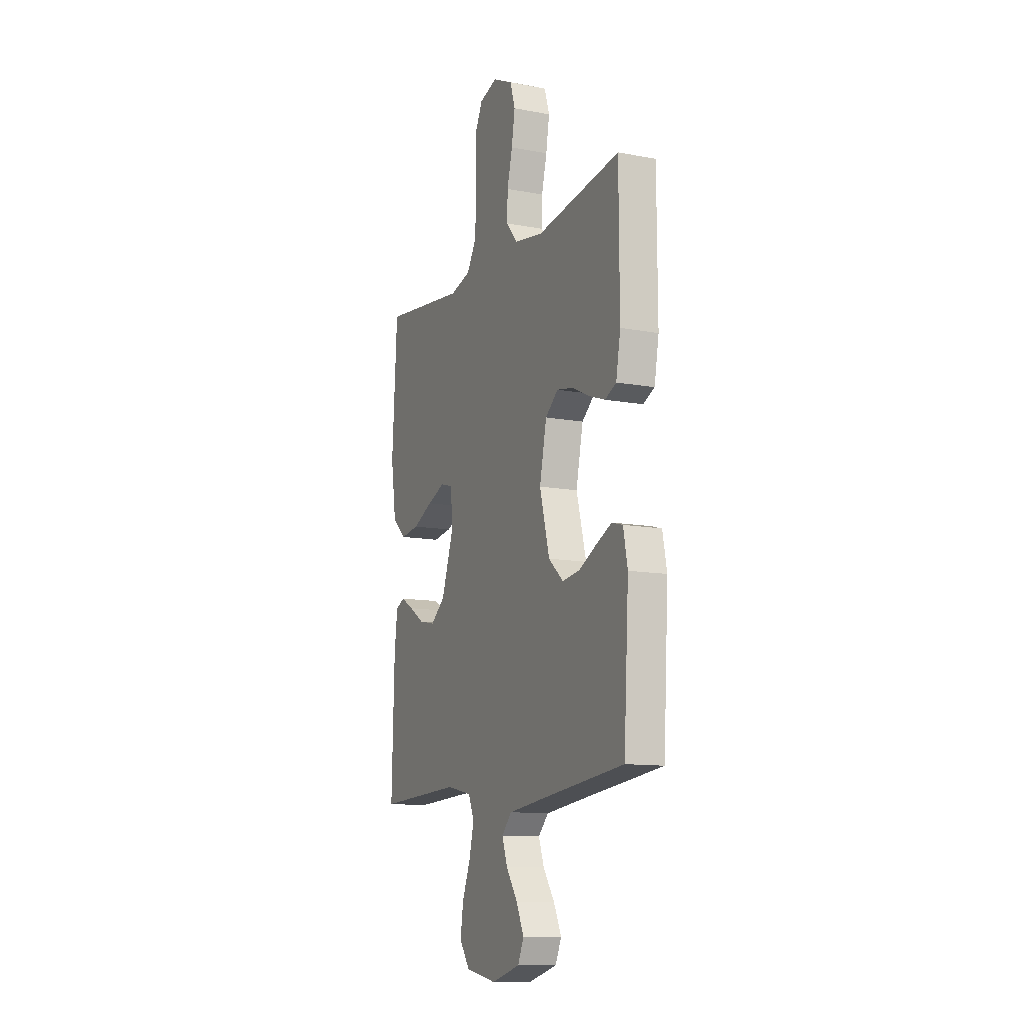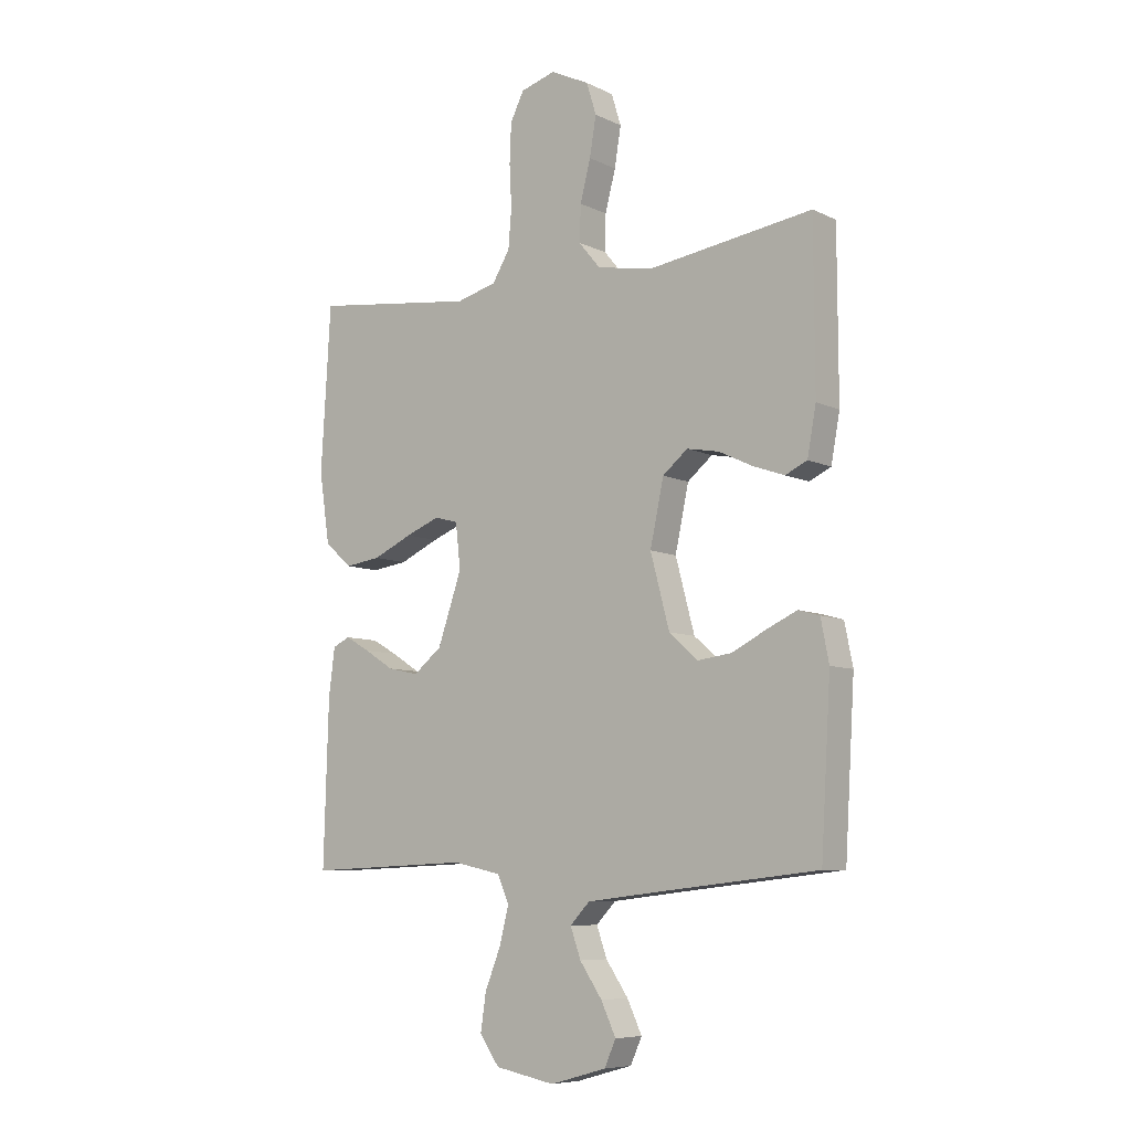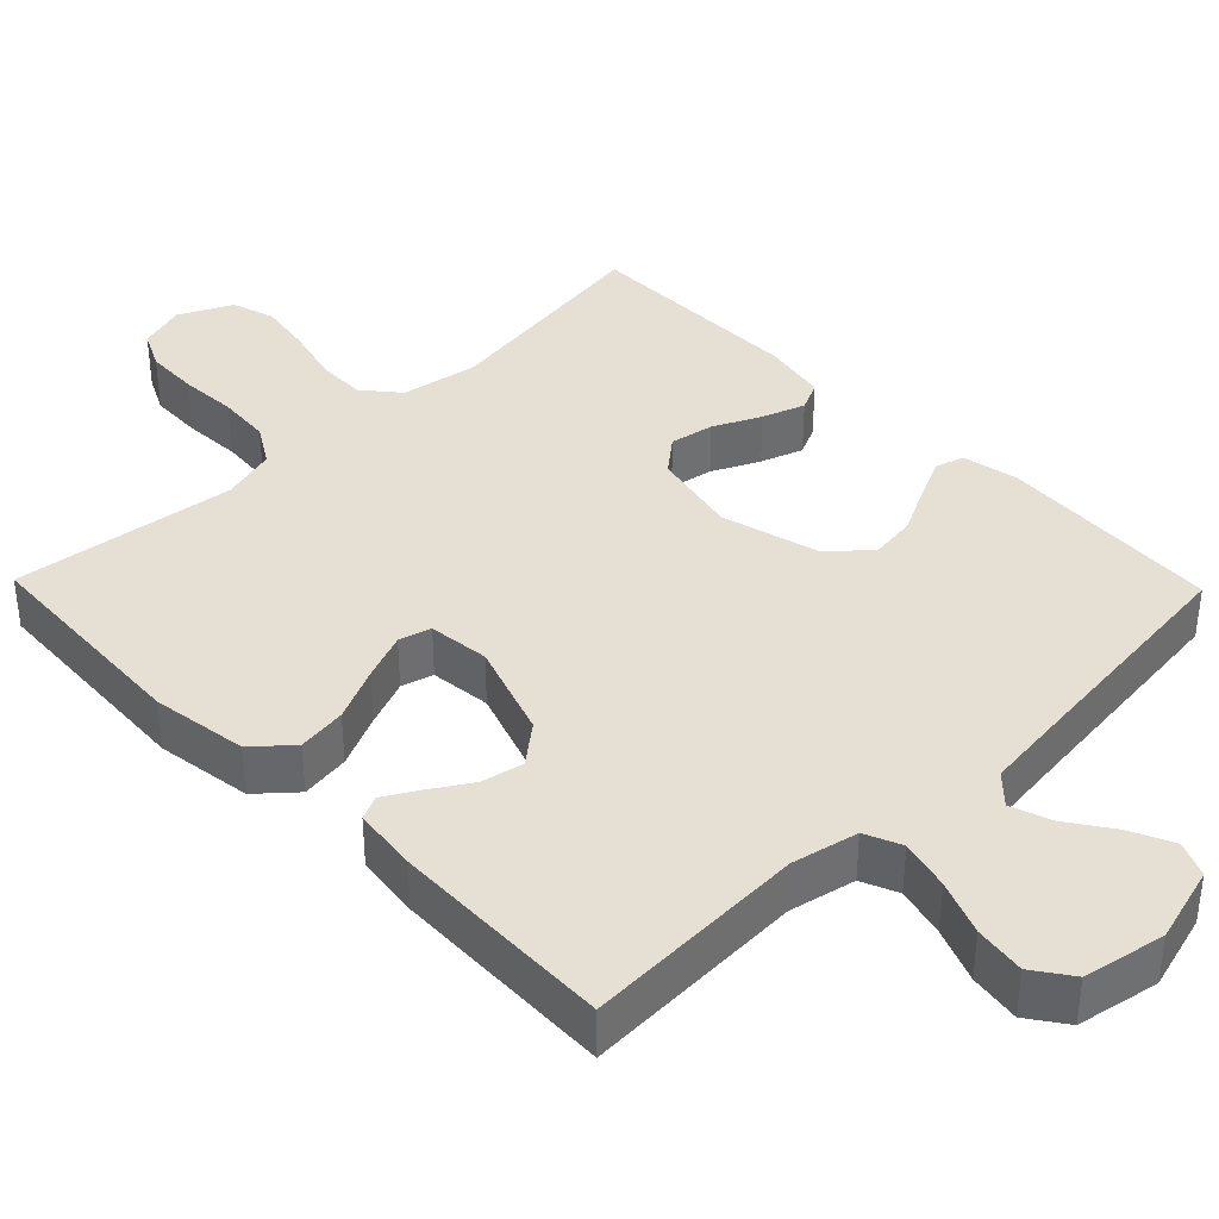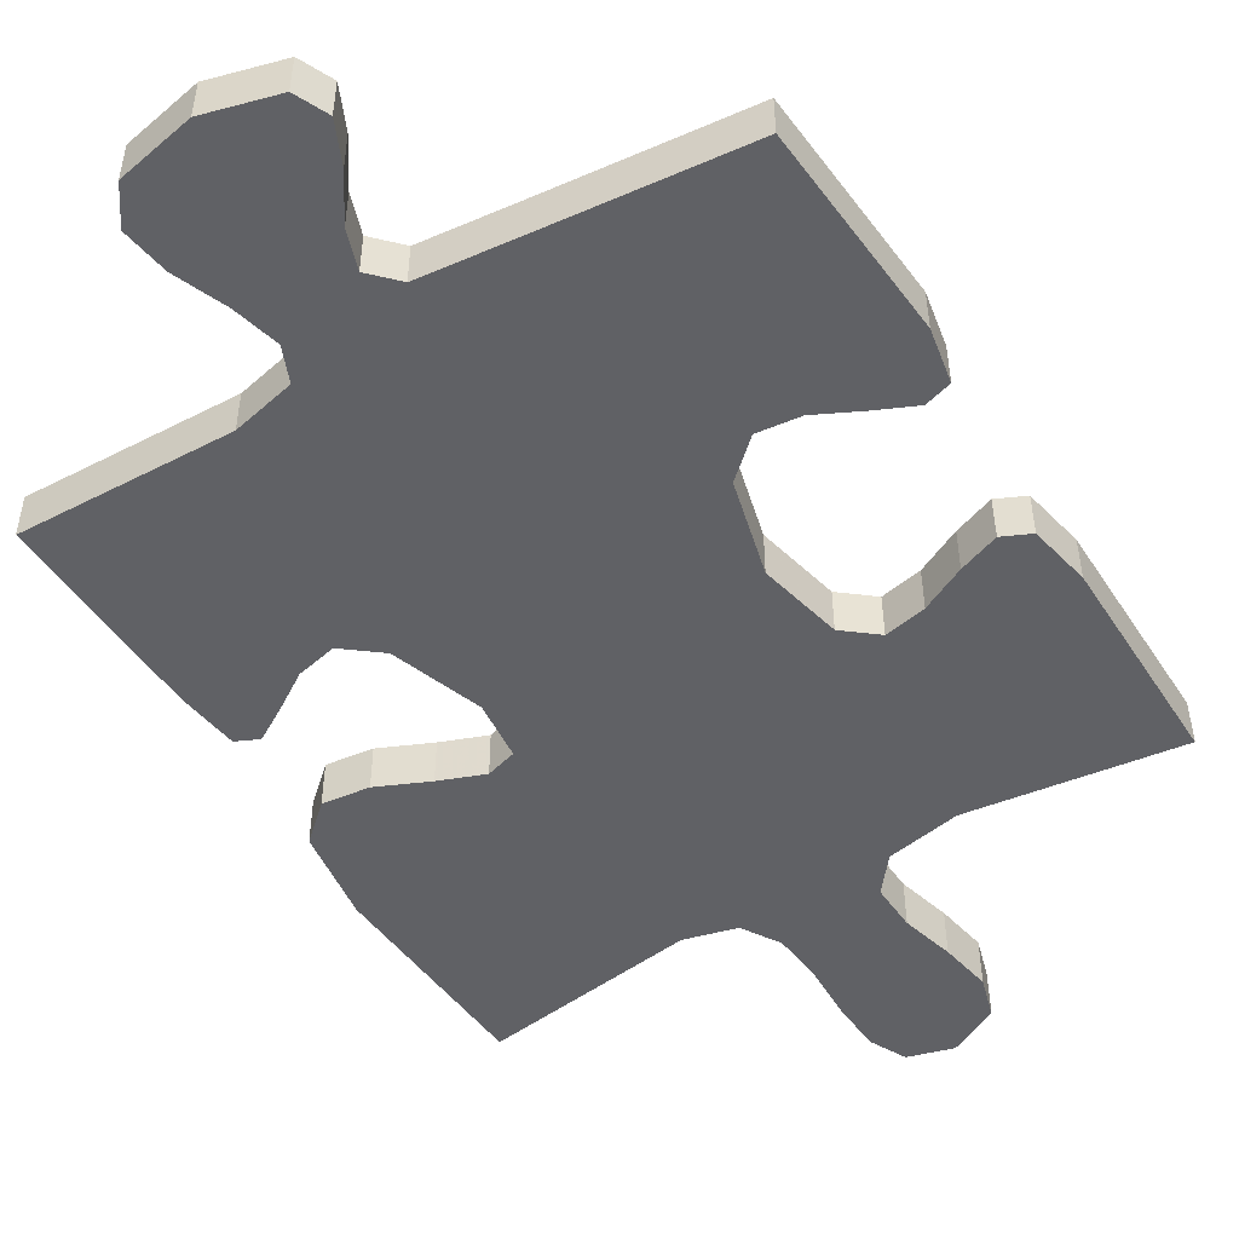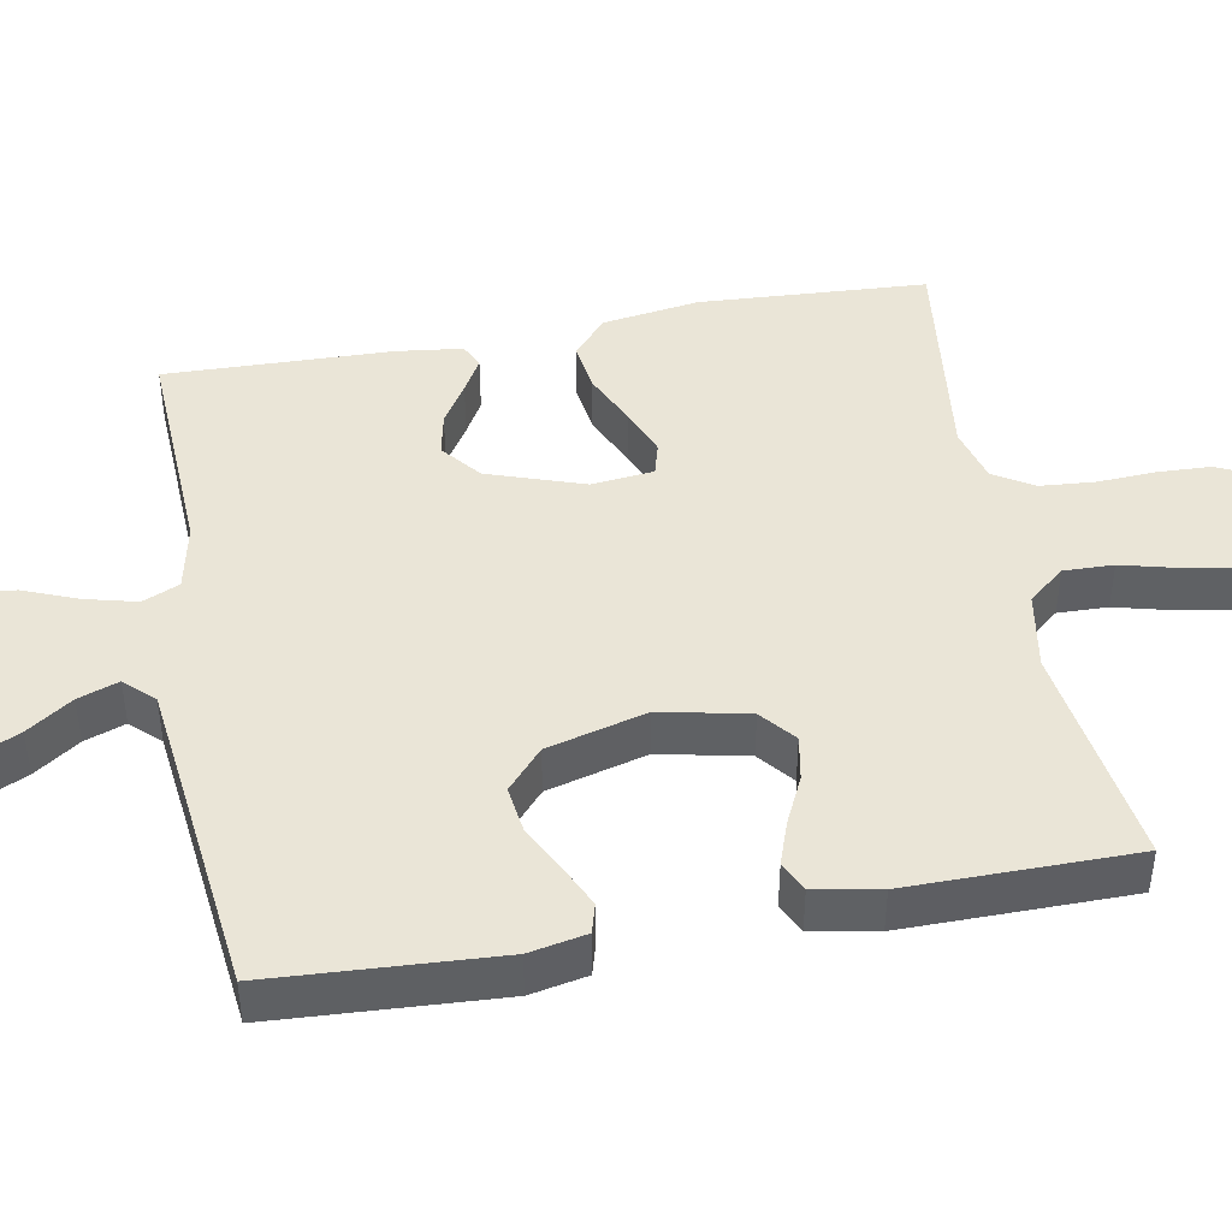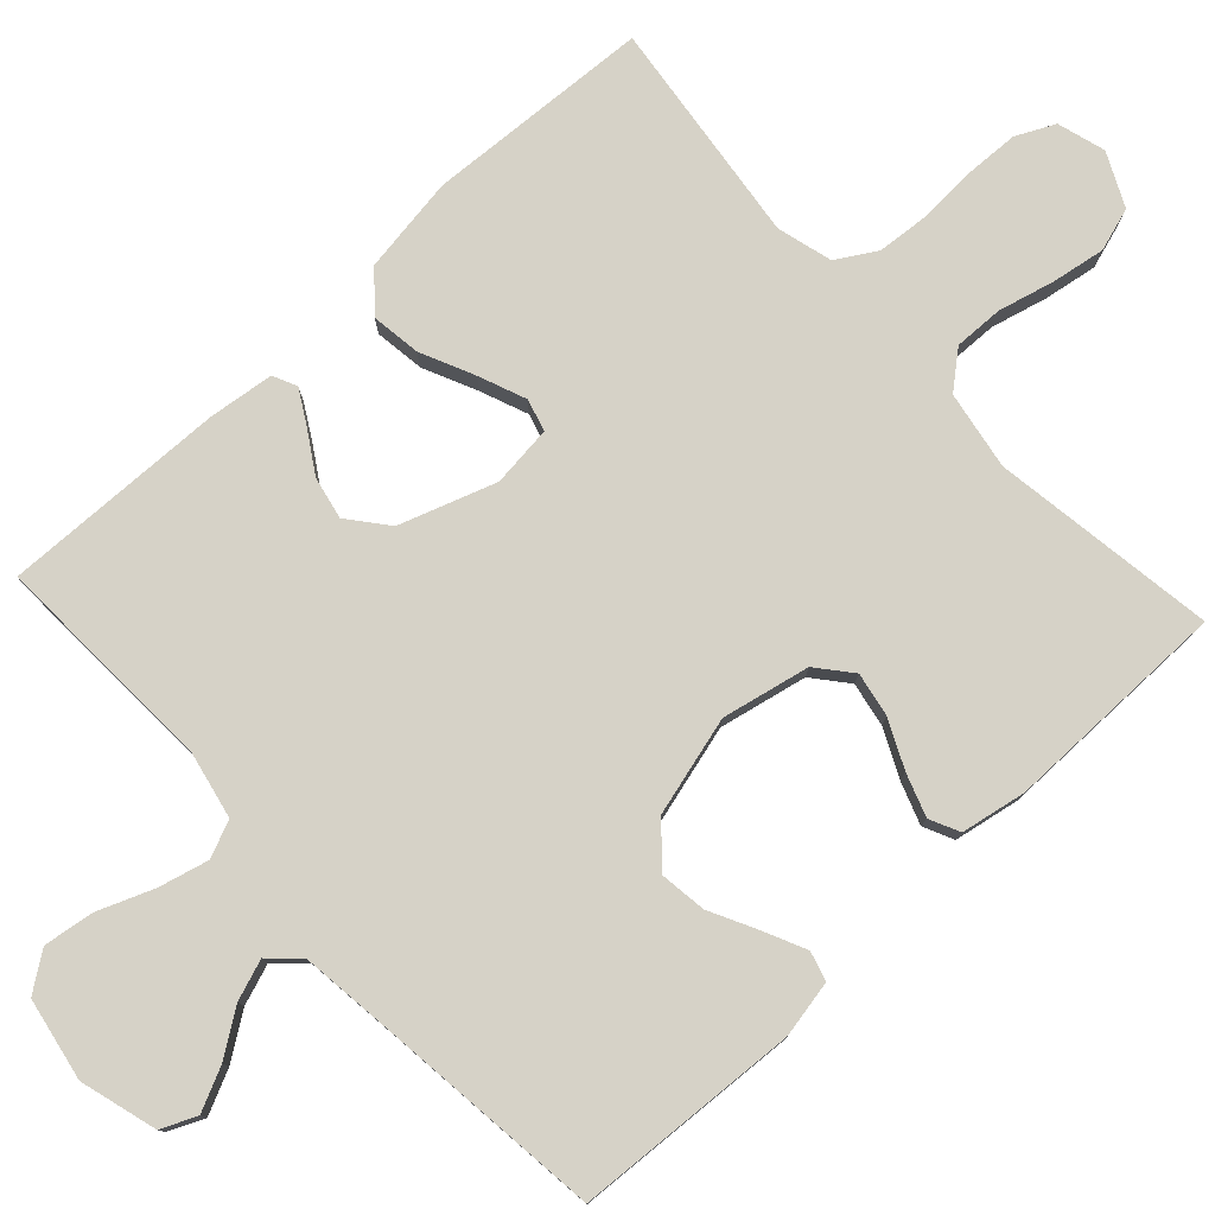
<metadata>
{"format":"obj","ext":"obj","renderer":"f3d","projection":"perspective","resolution":1024,"background":"white","views":[{"elev":-11.8,"azim":-114.3,"up":"+Z"},{"elev":-7.6,"azim":-142.8,"up":"+Z"},{"elev":38.0,"azim":135.8,"up":"+Y"},{"elev":-49.9,"azim":-148.0,"up":"+Y"},{"elev":44.4,"azim":-100.5,"up":"+Y"},{"elev":78.6,"azim":-132.8,"up":"+Y"}]}
</metadata>
<code>
v -0.5 0.07 0.5
v -0.2 0.07 0.456
v -0.096 0.07 0.474
v -0.056 0.07 0.522
v -0.058 0.07 0.588
v -0.077 0.07 0.662
v -0.089 0.07 0.734
v -0.071 0.07 0.792
v 0 0.07 0.826
v 0.064 0.07 0.807
v 0.089 0.07 0.756
v 0.092 0.07 0.685
v 0.088 0.07 0.607
v 0.094 0.07 0.536
v 0.126 0.07 0.483
v 0.2 0.07 0.463
v 0.5 0.07 0.5
v 0.518 0.07 0.2
v 0.499 0.07 0.071
v 0.449 0.07 0.027
v 0.383 0.07 0.036
v 0.311 0.07 0.069
v 0.248 0.07 0.094
v 0.205 0.07 0.082
v 0.196 0.07 0
v 0.24 0.07 -0.128
v 0.292 0.07 -0.17
v 0.349 0.07 -0.158
v 0.403 0.07 -0.124
v 0.448 0.07 -0.098
v 0.48 0.07 -0.113
v 0.491 0.07 -0.2
v 0.5 0.07 -0.5
v 0.2 0.07 -0.487
v 0.111 0.07 -0.506
v 0.09 0.07 -0.555
v 0.107 0.07 -0.622
v 0.136 0.07 -0.695
v 0.146 0.07 -0.763
v 0.11 0.07 -0.814
v 0 0.07 -0.835
v -0.103 0.07 -0.806
v -0.124 0.07 -0.759
v -0.097 0.07 -0.701
v -0.056 0.07 -0.641
v -0.037 0.07 -0.587
v -0.073 0.07 -0.549
v -0.2 0.07 -0.534
v -0.5 0.07 -0.5
v -0.518 0.07 -0.2
v -0.503 0.07 -0.124
v -0.464 0.07 -0.113
v -0.408 0.07 -0.139
v -0.345 0.07 -0.171
v -0.283 0.07 -0.179
v -0.23 0.07 -0.132
v -0.195 0.07 0
v -0.22 0.07 0.117
v -0.266 0.07 0.155
v -0.325 0.07 0.144
v -0.388 0.07 0.114
v -0.445 0.07 0.094
v -0.485 0.07 0.113
v -0.501 0.07 0.2
v -0.5 0 0.5
v -0.2 0 0.456
v -0.096 0 0.474
v -0.056 0 0.522
v -0.058 0 0.588
v -0.077 0 0.662
v -0.089 0 0.734
v -0.071 0 0.792
v 0 0 0.826
v 0.064 0 0.807
v 0.089 0 0.756
v 0.092 0 0.685
v 0.088 0 0.607
v 0.094 0 0.536
v 0.126 0 0.483
v 0.2 0 0.463
v 0.5 0 0.5
v 0.518 0 0.2
v 0.499 0 0.071
v 0.449 0 0.027
v 0.383 0 0.036
v 0.311 0 0.069
v 0.248 0 0.094
v 0.205 0 0.082
v 0.196 0 0
v 0.24 0 -0.128
v 0.292 0 -0.17
v 0.349 0 -0.158
v 0.403 0 -0.124
v 0.448 0 -0.098
v 0.48 0 -0.113
v 0.491 0 -0.2
v 0.5 0 -0.5
v 0.2 0 -0.487
v 0.111 0 -0.506
v 0.09 0 -0.555
v 0.107 0 -0.622
v 0.136 0 -0.695
v 0.146 0 -0.763
v 0.11 0 -0.814
v 0 0 -0.835
v -0.103 0 -0.806
v -0.124 0 -0.759
v -0.097 0 -0.701
v -0.056 0 -0.641
v -0.037 0 -0.587
v -0.073 0 -0.549
v -0.2 0 -0.534
v -0.5 0 -0.5
v -0.518 0 -0.2
v -0.503 0 -0.124
v -0.464 0 -0.113
v -0.408 0 -0.139
v -0.345 0 -0.171
v -0.283 0 -0.179
v -0.23 0 -0.132
v -0.195 0 0
v -0.22 0 0.117
v -0.266 0 0.155
v -0.325 0 0.144
v -0.388 0 0.114
v -0.445 0 0.094
v -0.485 0 0.113
v -0.501 0 0.2
f 63 64 1 2
f 60 61 62 63
f 60 63 2 3
f 59 60 3 4
f 58 59 4
f 57 58 4
f 56 57 4
f 51 52 53 54
f 49 50 51 54
f 48 49 54 55
f 47 48 55 56
f 42 43 44 45
f 42 45 46
f 41 42 46
f 40 41 46
f 37 38 39 40
f 36 37 40 46
f 35 36 46 47
f 31 32 33 34
f 31 34 35
f 28 29 30 31
f 28 31 35 47
f 19 20 21 22
f 19 22 23
f 16 17 18 19
f 15 16 19 23
f 14 15 23 24
f 10 11 12 13
f 10 13 14
f 9 10 14
f 5 6 7 8
f 5 8 9 14
f 47 56 4
f 27 28 47
f 26 27 47
f 25 26 47 4
f 14 24 25
f 4 5 14 25
f 66 65 128 127
f 127 126 125 124
f 67 66 127 124
f 68 67 124 123
f 68 123 122
f 68 122 121
f 68 121 120
f 118 117 116 115
f 118 115 114 113
f 119 118 113 112
f 120 119 112 111
f 109 108 107 106
f 110 109 106
f 110 106 105
f 110 105 104
f 104 103 102 101
f 110 104 101 100
f 111 110 100 99
f 98 97 96 95
f 99 98 95
f 95 94 93 92
f 111 99 95 92
f 86 85 84 83
f 87 86 83
f 83 82 81 80
f 87 83 80 79
f 88 87 79 78
f 77 76 75 74
f 78 77 74
f 78 74 73
f 72 71 70 69
f 78 73 72 69
f 68 120 111
f 111 92 91
f 111 91 90
f 68 111 90 89
f 89 88 78
f 89 78 69 68
f 1 65 66 2
f 2 66 67 3
f 3 67 68 4
f 4 68 69 5
f 5 69 70 6
f 6 70 71 7
f 7 71 72 8
f 8 72 73 9
f 9 73 74 10
f 10 74 75 11
f 11 75 76 12
f 12 76 77 13
f 13 77 78 14
f 14 78 79 15
f 15 79 80 16
f 16 80 81 17
f 17 81 82 18
f 18 82 83 19
f 19 83 84 20
f 20 84 85 21
f 21 85 86 22
f 22 86 87 23
f 23 87 88 24
f 24 88 89 25
f 25 89 90 26
f 26 90 91 27
f 27 91 92 28
f 28 92 93 29
f 29 93 94 30
f 30 94 95 31
f 31 95 96 32
f 32 96 97 33
f 33 97 98 34
f 34 98 99 35
f 35 99 100 36
f 36 100 101 37
f 37 101 102 38
f 38 102 103 39
f 39 103 104 40
f 40 104 105 41
f 41 105 106 42
f 42 106 107 43
f 43 107 108 44
f 44 108 109 45
f 45 109 110 46
f 46 110 111 47
f 47 111 112 48
f 48 112 113 49
f 49 113 114 50
f 50 114 115 51
f 51 115 116 52
f 52 116 117 53
f 53 117 118 54
f 54 118 119 55
f 55 119 120 56
f 56 120 121 57
f 57 121 122 58
f 58 122 123 59
f 59 123 124 60
f 60 124 125 61
f 61 125 126 62
f 62 126 127 63
f 63 127 128 64
f 64 128 65 1

</code>
